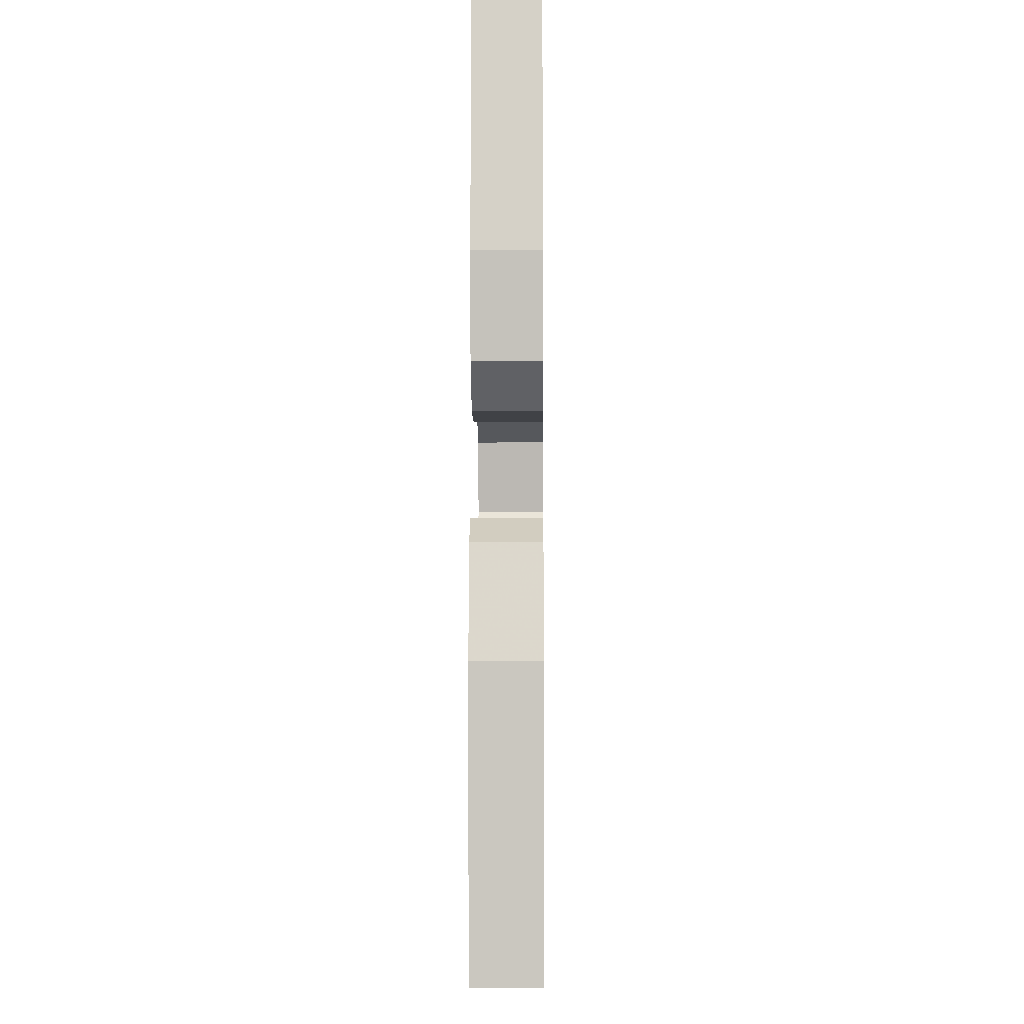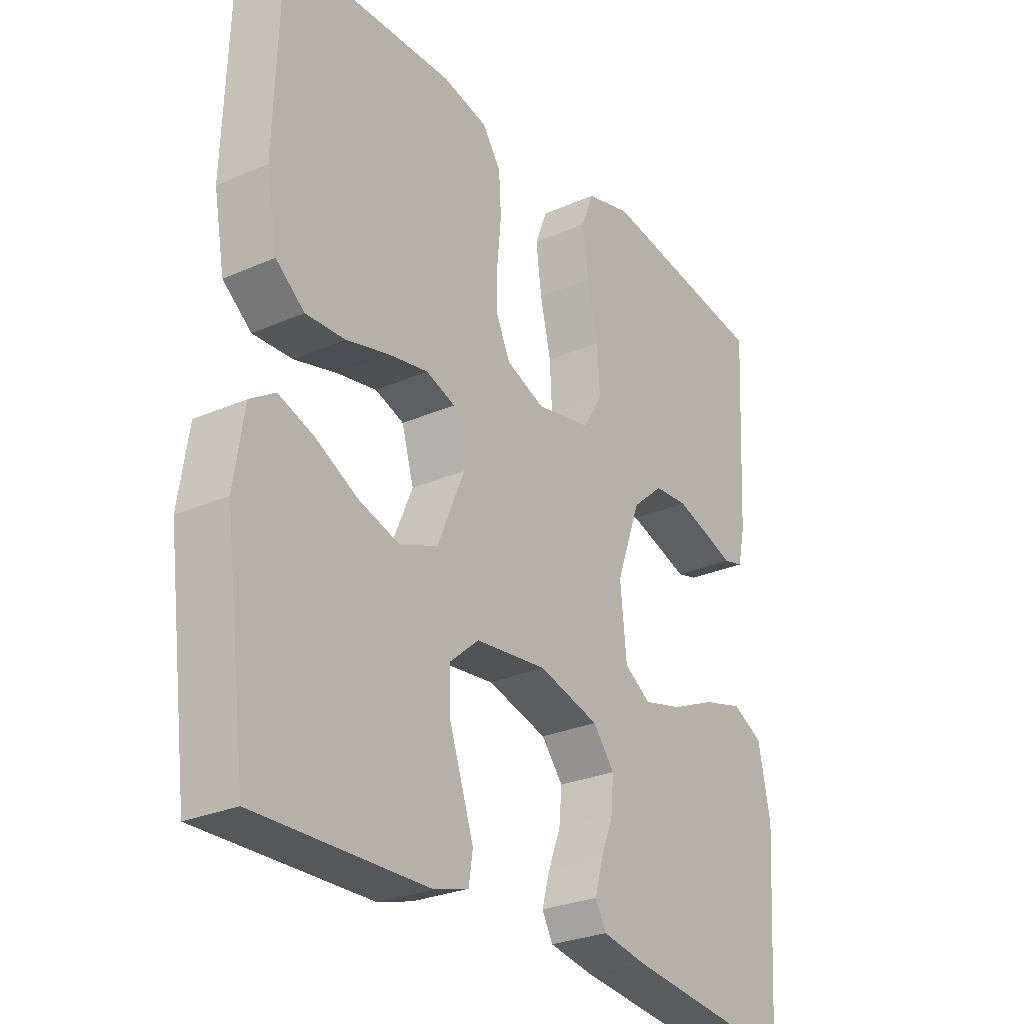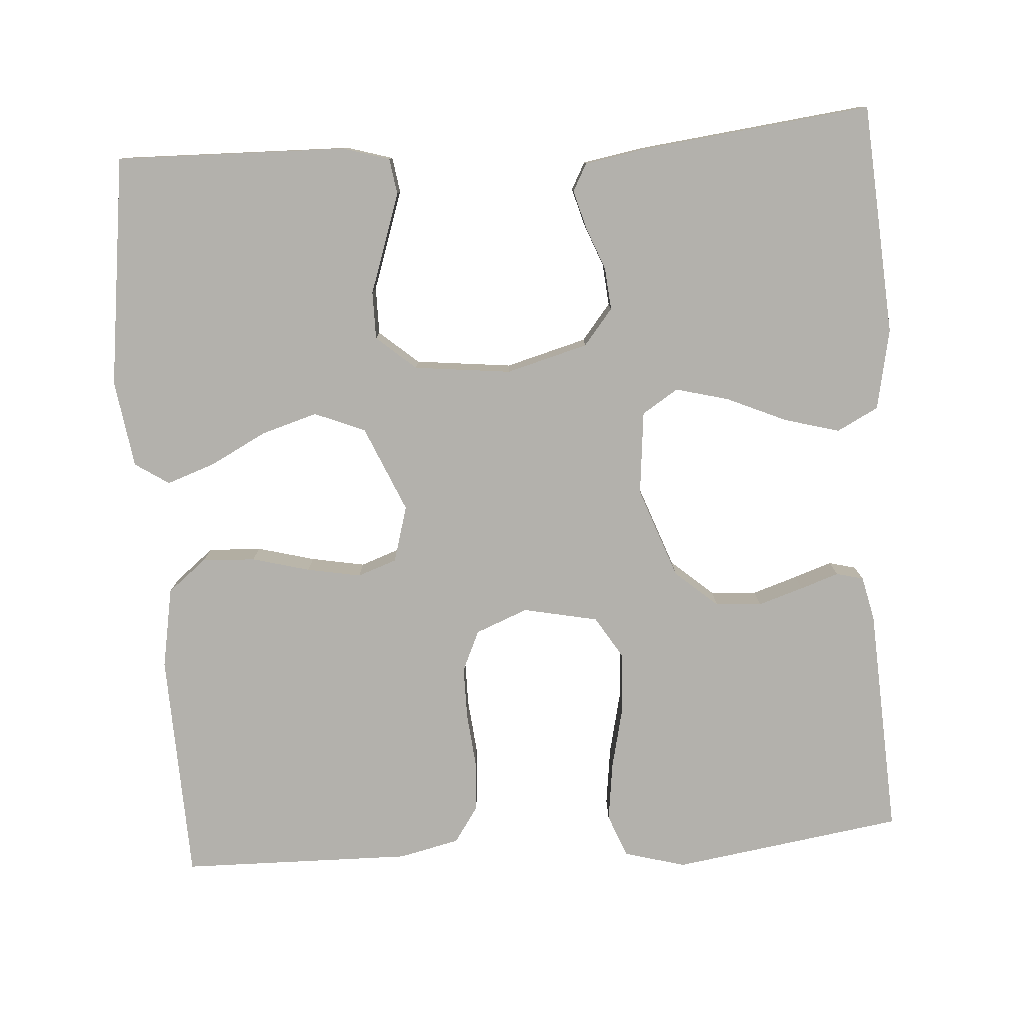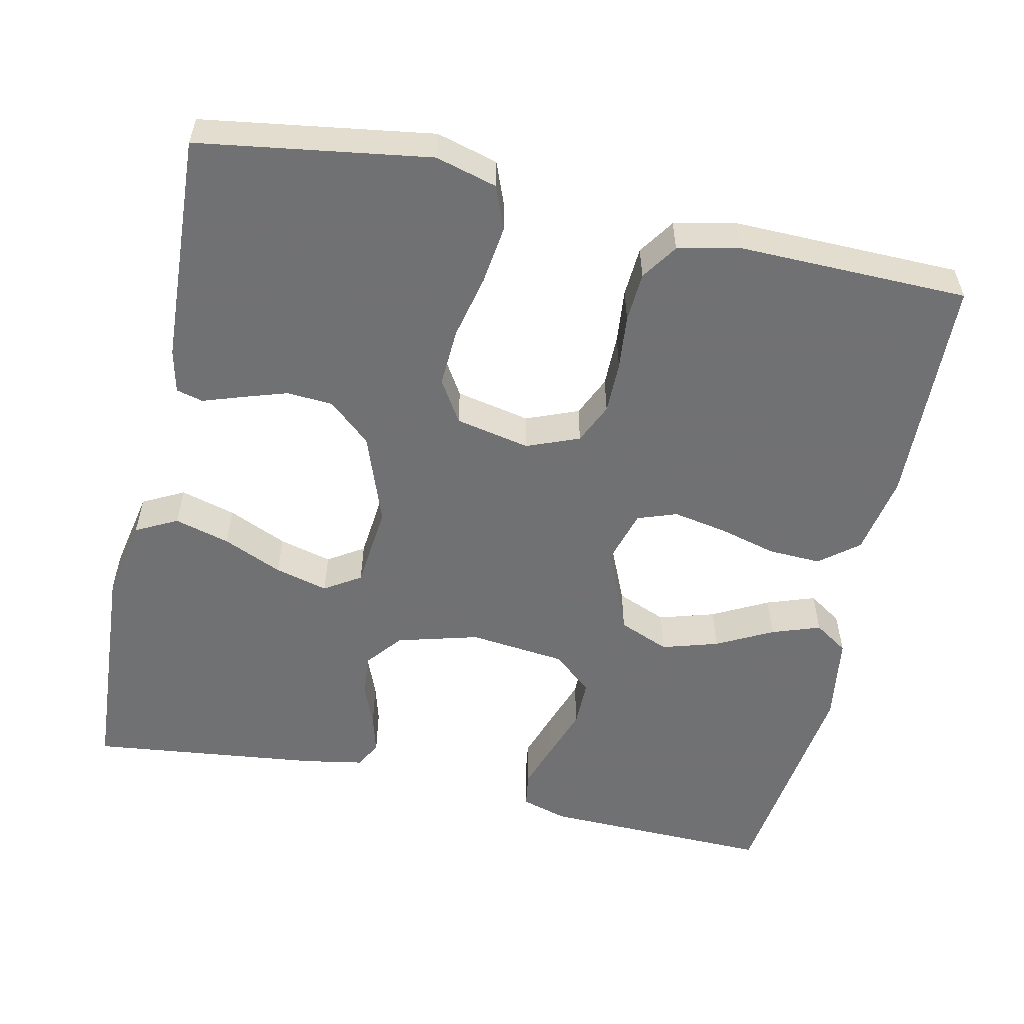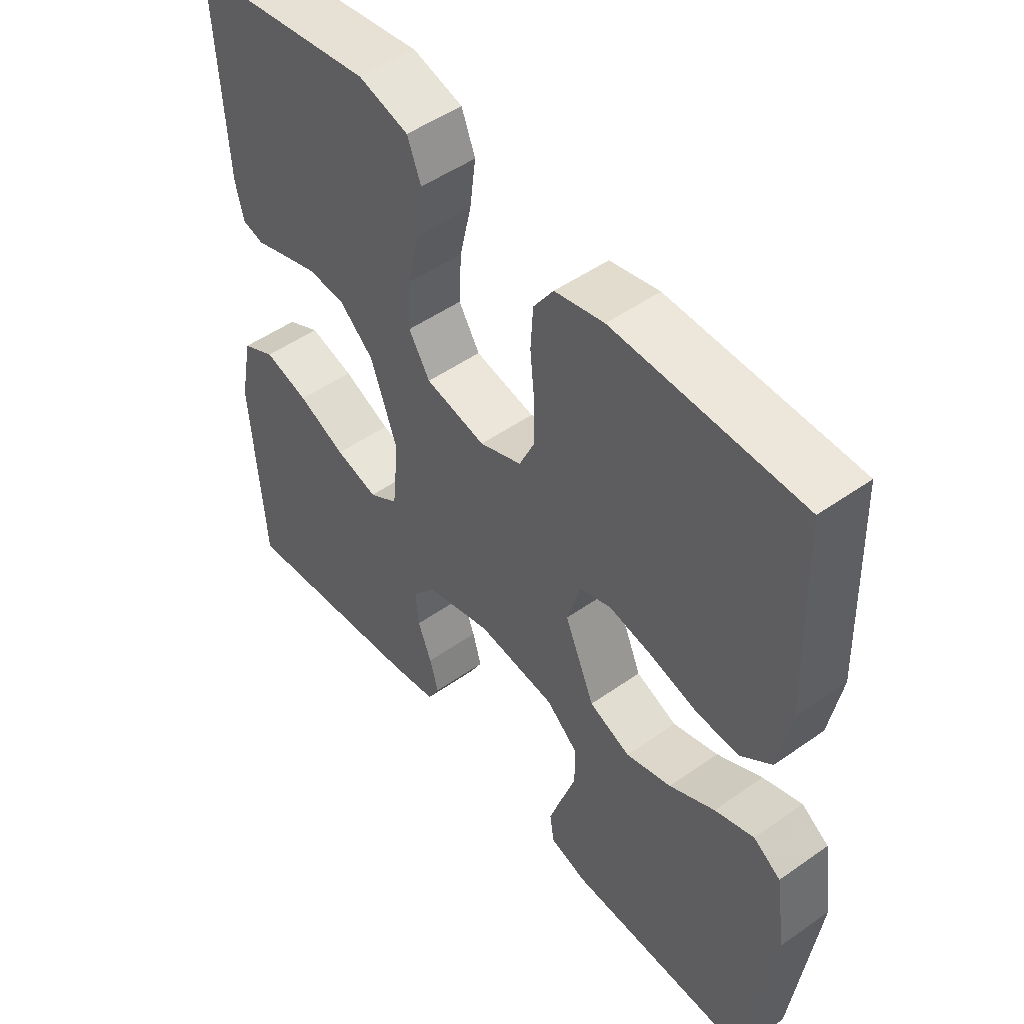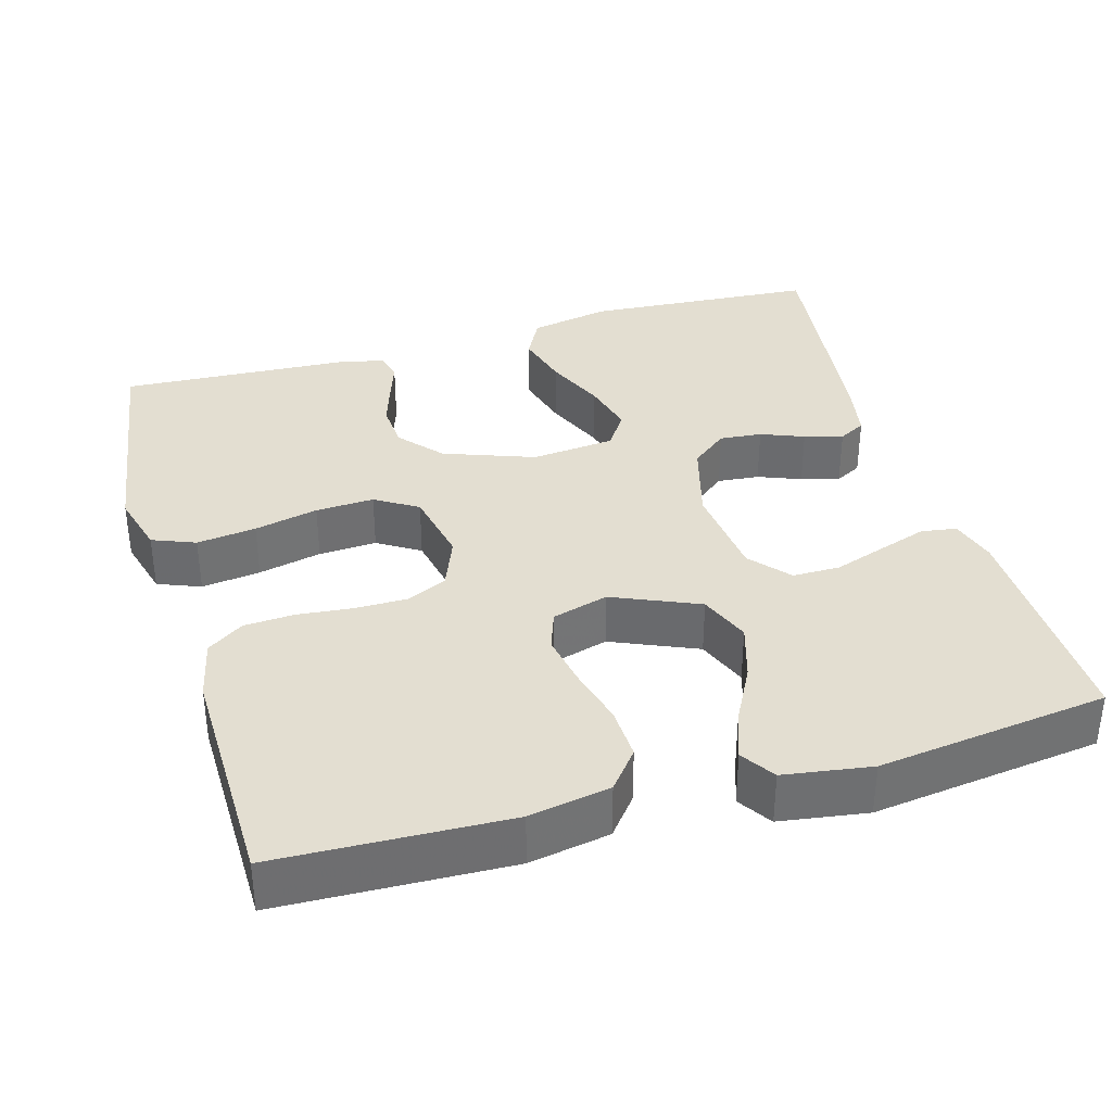
<metadata>
{"format":"obj","ext":"obj","renderer":"f3d","projection":"perspective","resolution":1024,"background":"white","views":[{"elev":-8.9,"azim":90.6,"up":"+Z"},{"elev":-27.6,"azim":124.0,"up":"+Z"},{"elev":-79.0,"azim":-176.1,"up":"+Y"},{"elev":-55.3,"azim":-12.3,"up":"+Y"},{"elev":49.7,"azim":52.1,"up":"+Z"},{"elev":36.0,"azim":74.0,"up":"+Y"}]}
</metadata>
<code>
v 0.5 0.07 -0.5
v 0.2 0.07 -0.493
v 0.14 0.07 -0.475
v 0.133 0.07 -0.429
v 0.154 0.07 -0.366
v 0.177 0.07 -0.299
v 0.177 0.07 -0.237
v 0.126 0.07 -0.193
v 0 0.07 -0.179
v -0.106 0.07 -0.208
v -0.144 0.07 -0.255
v -0.139 0.07 -0.31
v -0.117 0.07 -0.366
v -0.103 0.07 -0.416
v -0.122 0.07 -0.451
v -0.2 0.07 -0.465
v -0.5 0.07 -0.5
v -0.52 0.07 -0.2
v -0.499 0.07 -0.095
v -0.445 0.07 -0.067
v -0.373 0.07 -0.087
v -0.296 0.07 -0.121
v -0.227 0.07 -0.139
v -0.18 0.07 -0.109
v -0.169 0.07 0
v -0.212 0.07 0.118
v -0.267 0.07 0.166
v -0.327 0.07 0.17
v -0.386 0.07 0.151
v -0.436 0.07 0.134
v -0.471 0.07 0.143
v -0.484 0.07 0.2
v -0.5 0.07 0.5
v -0.2 0.07 0.545
v -0.12 0.07 0.523
v -0.098 0.07 0.467
v -0.108 0.07 0.39
v -0.127 0.07 0.307
v -0.131 0.07 0.231
v -0.097 0.07 0.176
v 0 0.07 0.156
v 0.068 0.07 0.183
v 0.092 0.07 0.236
v 0.092 0.07 0.304
v 0.085 0.07 0.375
v 0.089 0.07 0.44
v 0.121 0.07 0.487
v 0.2 0.07 0.505
v 0.5 0.07 0.5
v 0.51 0.07 0.2
v 0.491 0.07 0.095
v 0.441 0.07 0.055
v 0.372 0.07 0.058
v 0.297 0.07 0.078
v 0.227 0.07 0.091
v 0.176 0.07 0.073
v 0.155 0.07 0
v 0.203 0.07 -0.112
v 0.269 0.07 -0.139
v 0.342 0.07 -0.117
v 0.415 0.07 -0.079
v 0.478 0.07 -0.057
v 0.522 0.07 -0.086
v 0.539 0.07 -0.2
v 0.5 0 -0.5
v 0.2 0 -0.493
v 0.14 0 -0.475
v 0.133 0 -0.429
v 0.154 0 -0.366
v 0.177 0 -0.299
v 0.177 0 -0.237
v 0.126 0 -0.193
v 0 0 -0.179
v -0.106 0 -0.208
v -0.144 0 -0.255
v -0.139 0 -0.31
v -0.117 0 -0.366
v -0.103 0 -0.416
v -0.122 0 -0.451
v -0.2 0 -0.465
v -0.5 0 -0.5
v -0.52 0 -0.2
v -0.499 0 -0.095
v -0.445 0 -0.067
v -0.373 0 -0.087
v -0.296 0 -0.121
v -0.227 0 -0.139
v -0.18 0 -0.109
v -0.169 0 0
v -0.212 0 0.118
v -0.267 0 0.166
v -0.327 0 0.17
v -0.386 0 0.151
v -0.436 0 0.134
v -0.471 0 0.143
v -0.484 0 0.2
v -0.5 0 0.5
v -0.2 0 0.545
v -0.12 0 0.523
v -0.098 0 0.467
v -0.108 0 0.39
v -0.127 0 0.307
v -0.131 0 0.231
v -0.097 0 0.176
v 0 0 0.156
v 0.068 0 0.183
v 0.092 0 0.236
v 0.092 0 0.304
v 0.085 0 0.375
v 0.089 0 0.44
v 0.121 0 0.487
v 0.2 0 0.505
v 0.5 0 0.5
v 0.51 0 0.2
v 0.491 0 0.095
v 0.441 0 0.055
v 0.372 0 0.058
v 0.297 0 0.078
v 0.227 0 0.091
v 0.176 0 0.073
v 0.155 0 0
v 0.203 0 -0.112
v 0.269 0 -0.139
v 0.342 0 -0.117
v 0.415 0 -0.079
v 0.478 0 -0.057
v 0.522 0 -0.086
v 0.539 0 -0.2
f 60 61 62 63
f 59 60 63 64
f 51 52 53 54
f 51 54 55
f 50 51 55
f 49 50 55 56
f 47 48 49 56
f 44 45 46 47
f 43 44 47 56
f 35 36 37 38
f 35 38 39
f 34 35 39
f 33 34 39
f 32 33 39 40
f 29 30 31 32
f 28 29 32
f 27 28 32 40
f 19 20 21 22
f 19 22 23
f 18 19 23
f 17 18 23
f 16 17 23 24
f 12 13 14 15
f 12 15 16 24
f 3 4 5 6
f 1 2 3 6
f 59 64 1 6
f 58 59 6 7
f 57 58 7 8
f 42 43 56 57
f 41 42 57 8
f 26 27 40 41
f 25 26 41 8
f 11 12 24 25
f 10 11 25
f 9 10 25
f 8 9 25
f 127 126 125 124
f 128 127 124 123
f 118 117 116 115
f 119 118 115
f 119 115 114
f 120 119 114 113
f 120 113 112 111
f 111 110 109 108
f 120 111 108 107
f 102 101 100 99
f 103 102 99
f 103 99 98
f 103 98 97
f 104 103 97 96
f 96 95 94 93
f 96 93 92
f 104 96 92 91
f 86 85 84 83
f 87 86 83
f 87 83 82
f 87 82 81
f 88 87 81 80
f 79 78 77 76
f 88 80 79 76
f 70 69 68 67
f 70 67 66 65
f 70 65 128 123
f 71 70 123 122
f 72 71 122 121
f 121 120 107 106
f 72 121 106 105
f 105 104 91 90
f 72 105 90 89
f 89 88 76 75
f 89 75 74
f 89 74 73
f 89 73 72
f 1 65 66 2
f 2 66 67 3
f 3 67 68 4
f 4 68 69 5
f 5 69 70 6
f 6 70 71 7
f 7 71 72 8
f 8 72 73 9
f 9 73 74 10
f 10 74 75 11
f 11 75 76 12
f 12 76 77 13
f 13 77 78 14
f 14 78 79 15
f 15 79 80 16
f 16 80 81 17
f 17 81 82 18
f 18 82 83 19
f 19 83 84 20
f 20 84 85 21
f 21 85 86 22
f 22 86 87 23
f 23 87 88 24
f 24 88 89 25
f 25 89 90 26
f 26 90 91 27
f 27 91 92 28
f 28 92 93 29
f 29 93 94 30
f 30 94 95 31
f 31 95 96 32
f 32 96 97 33
f 33 97 98 34
f 34 98 99 35
f 35 99 100 36
f 36 100 101 37
f 37 101 102 38
f 38 102 103 39
f 39 103 104 40
f 40 104 105 41
f 41 105 106 42
f 42 106 107 43
f 43 107 108 44
f 44 108 109 45
f 45 109 110 46
f 46 110 111 47
f 47 111 112 48
f 48 112 113 49
f 49 113 114 50
f 50 114 115 51
f 51 115 116 52
f 52 116 117 53
f 53 117 118 54
f 54 118 119 55
f 55 119 120 56
f 56 120 121 57
f 57 121 122 58
f 58 122 123 59
f 59 123 124 60
f 60 124 125 61
f 61 125 126 62
f 62 126 127 63
f 63 127 128 64
f 64 128 65 1

</code>
